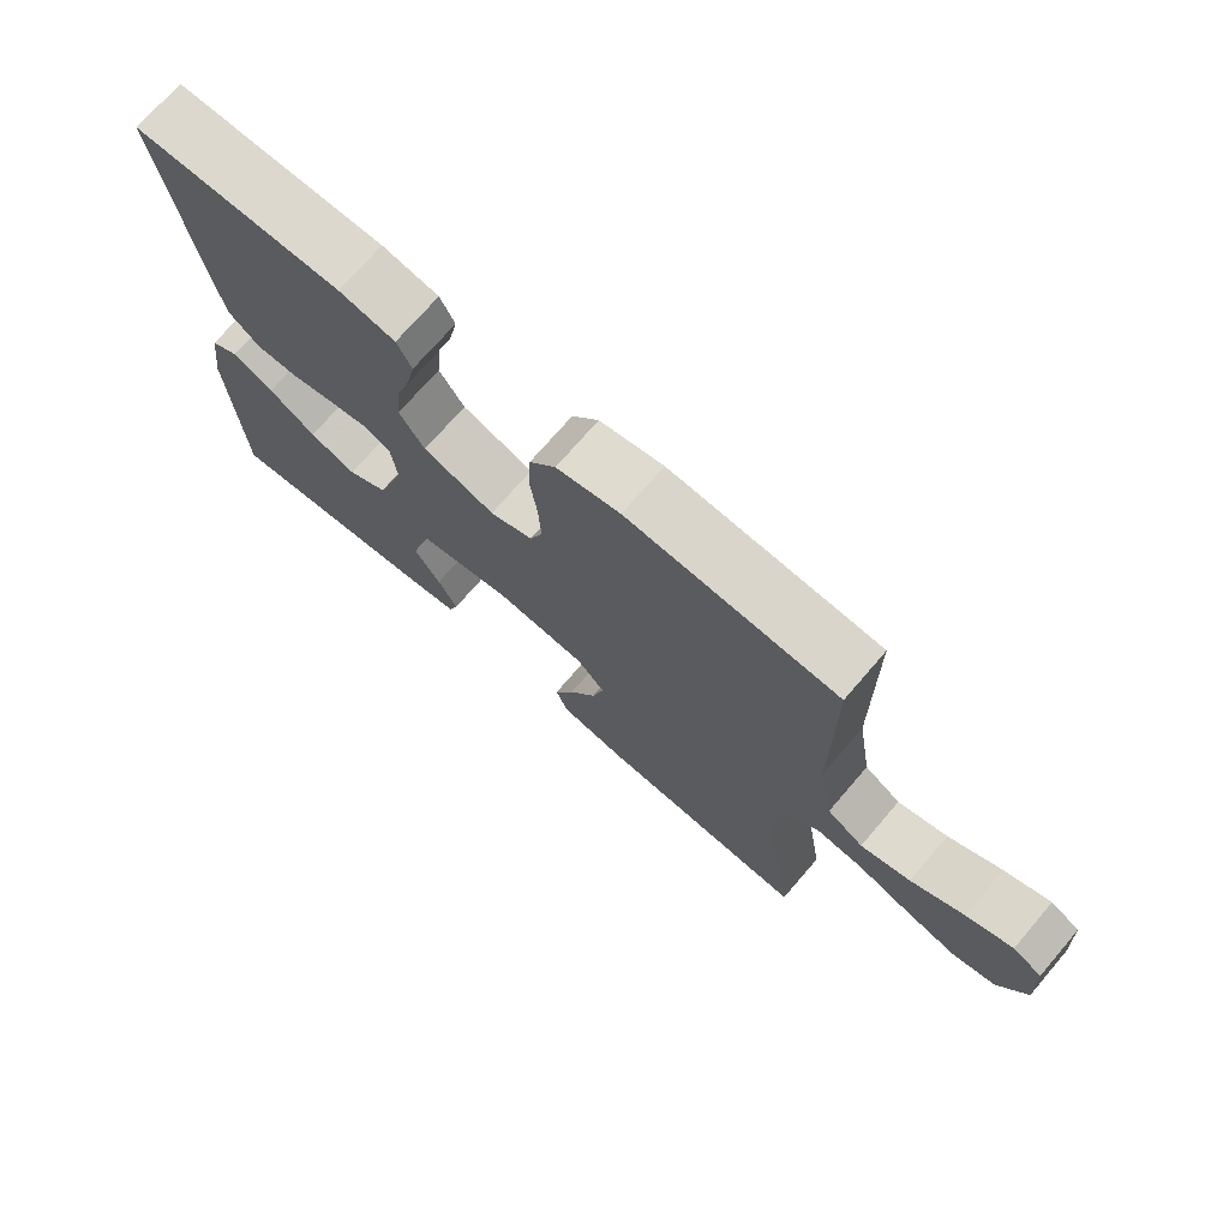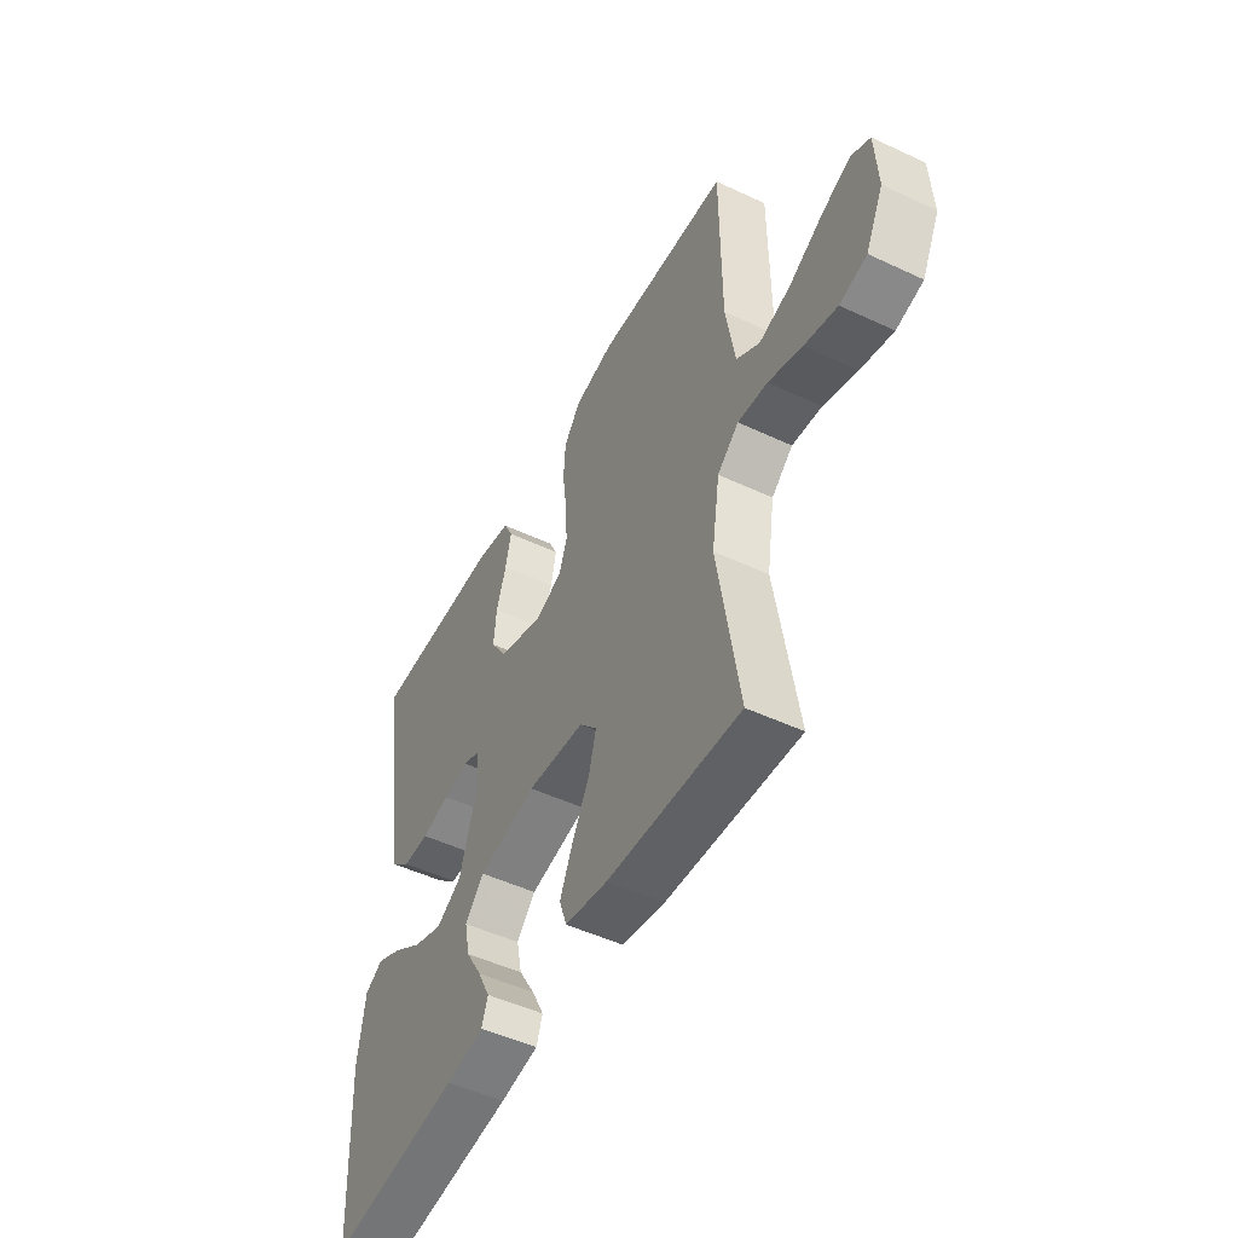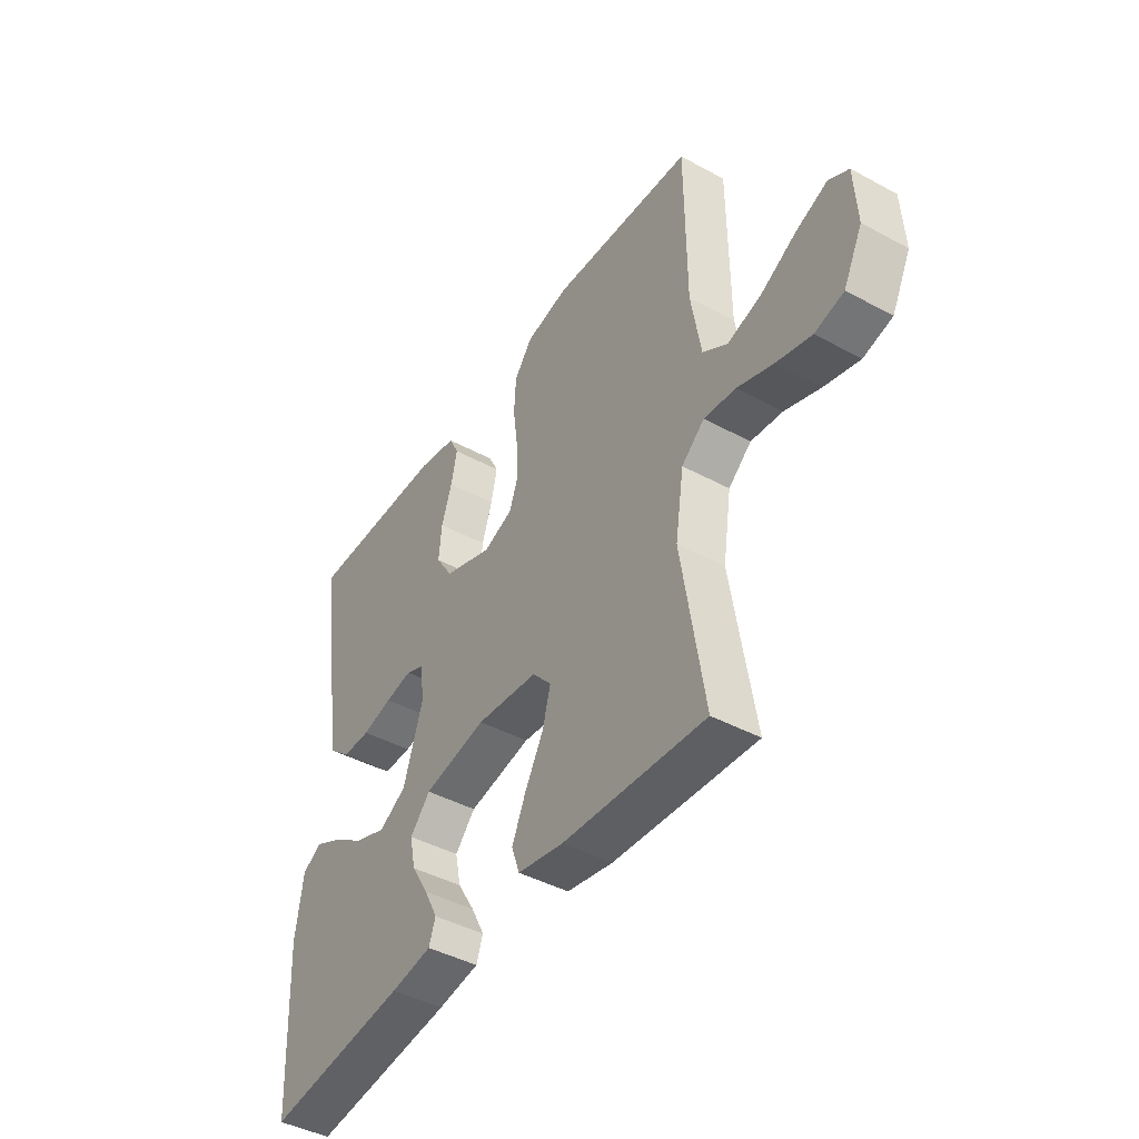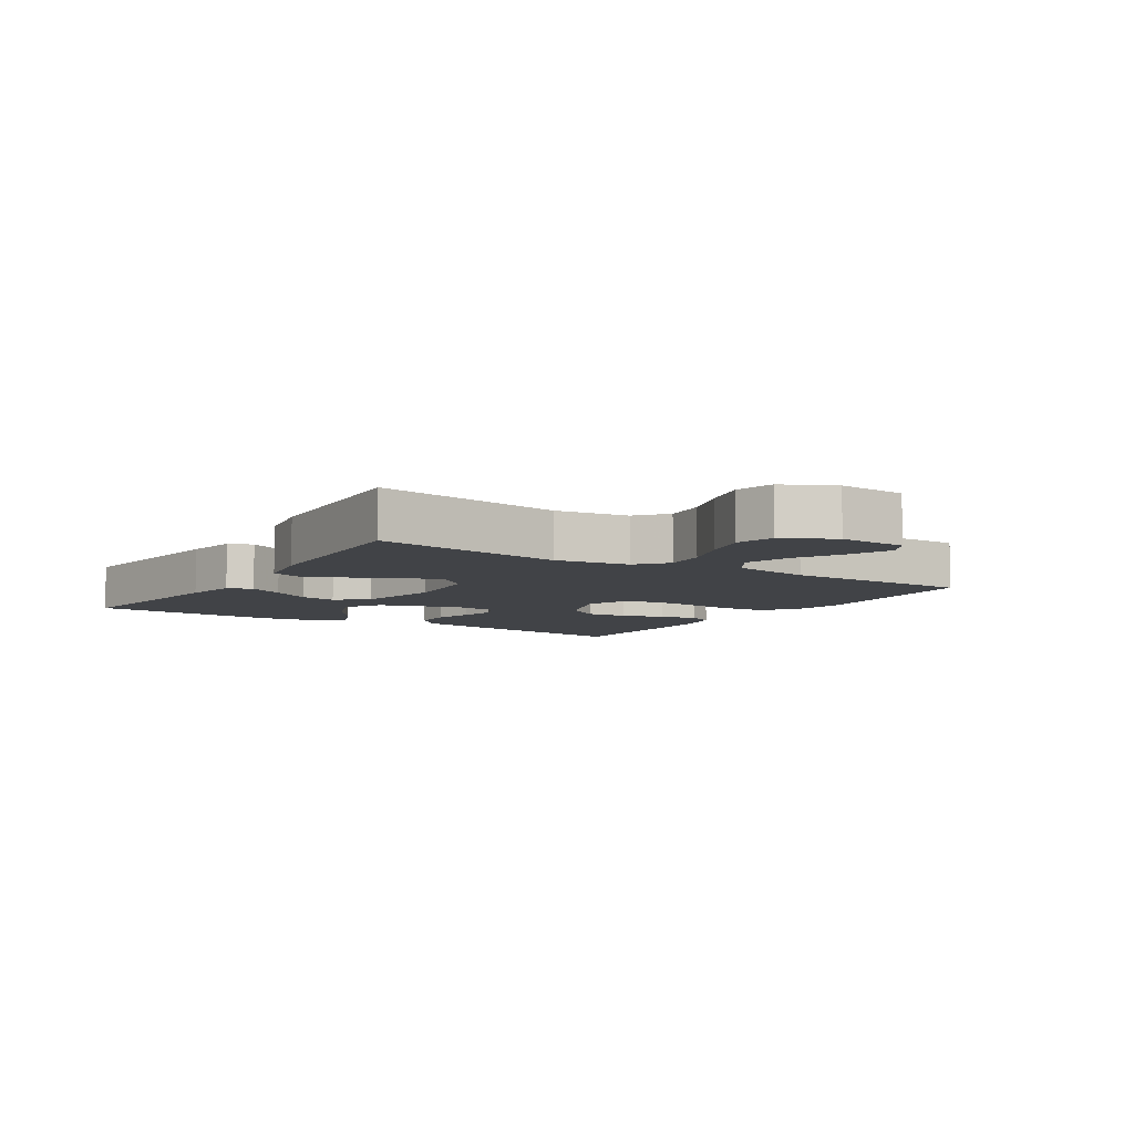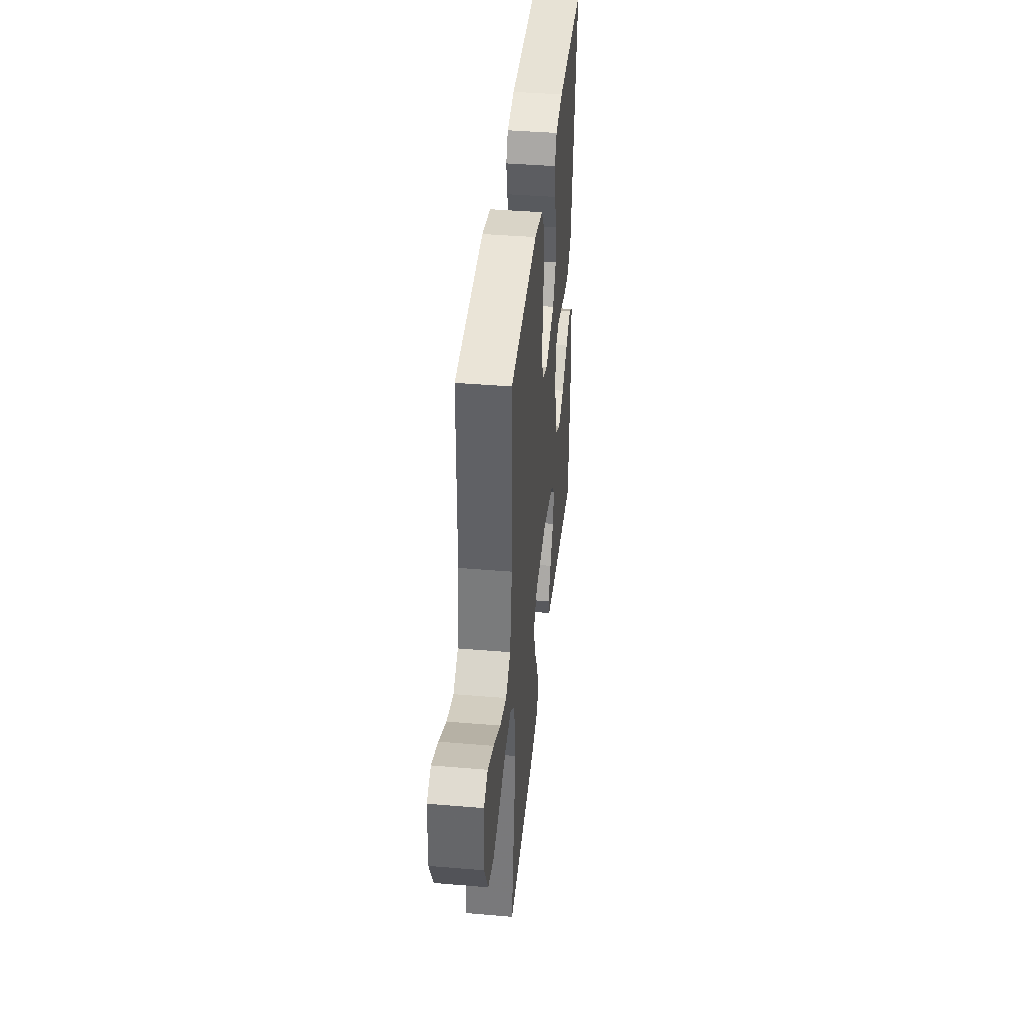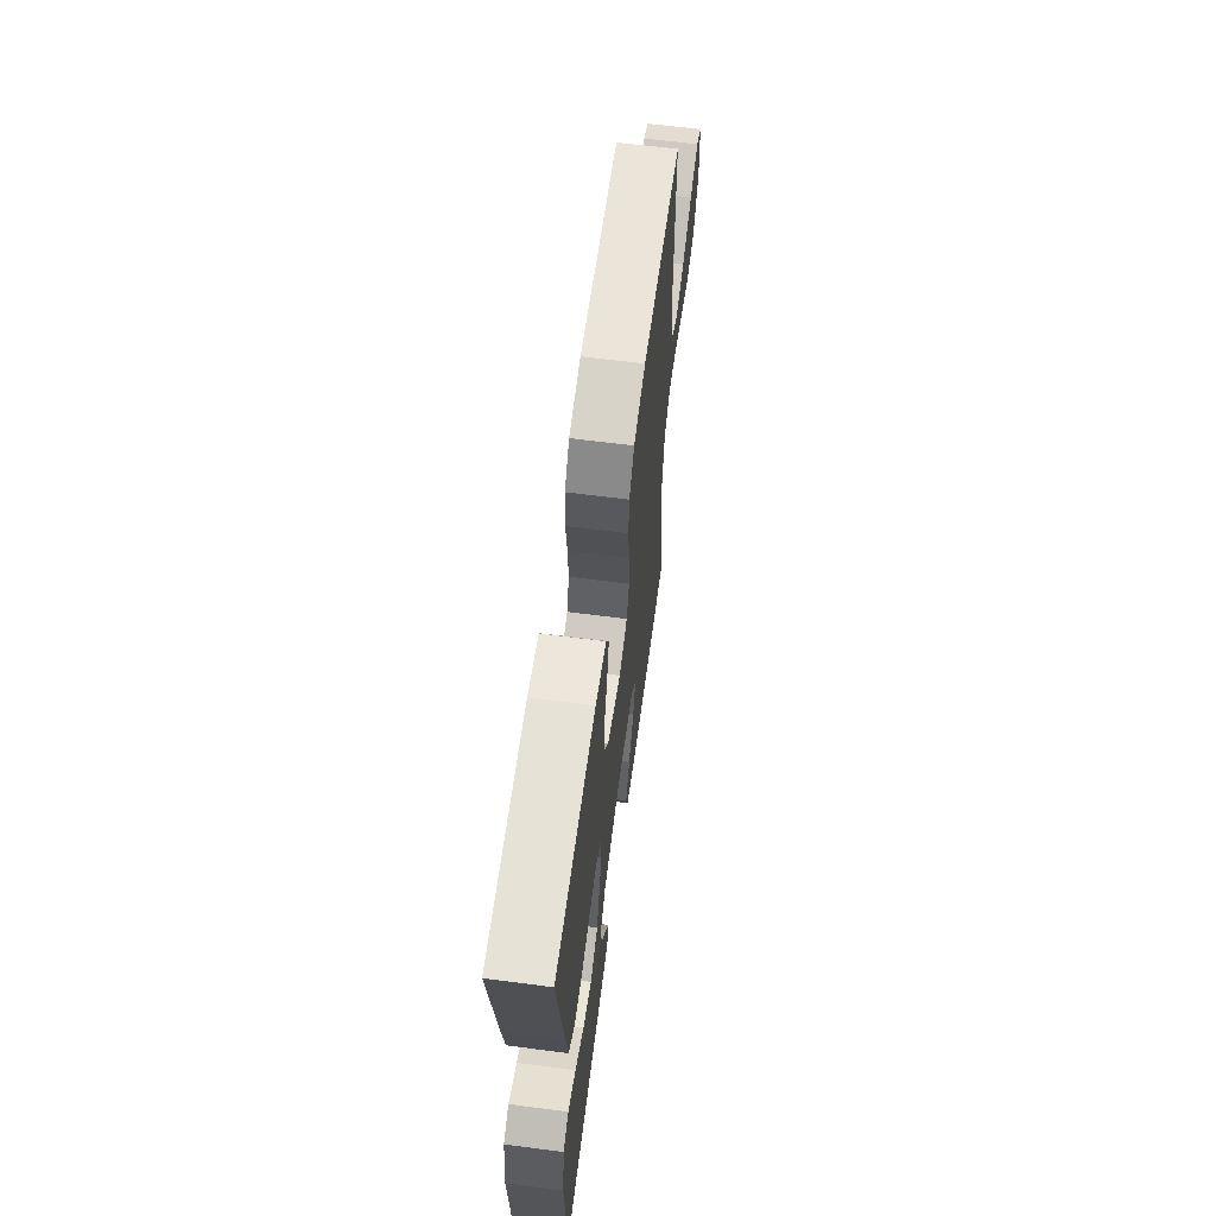
<metadata>
{"format":"obj","ext":"obj","renderer":"f3d","projection":"perspective","resolution":1024,"background":"white","views":[{"elev":72.4,"azim":-139.3,"up":"+Z"},{"elev":-49.6,"azim":-117.4,"up":"+Z"},{"elev":-43.5,"azim":-122.6,"up":"+Z"},{"elev":-7.1,"azim":-122.6,"up":"+Y"},{"elev":40.5,"azim":-84.1,"up":"+Z"},{"elev":62.9,"azim":97.5,"up":"+Z"}]}
</metadata>
<code>
v 0.5 0.07 0.5
v 0.455 0.07 0.2
v 0.438 0.07 0.098
v 0.393 0.07 0.059
v 0.333 0.07 0.059
v 0.269 0.07 0.075
v 0.212 0.07 0.086
v 0.173 0.07 0.069
v 0.165 0.07 0
v 0.206 0.07 -0.128
v 0.264 0.07 -0.162
v 0.331 0.07 -0.138
v 0.398 0.07 -0.093
v 0.457 0.07 -0.064
v 0.498 0.07 -0.088
v 0.514 0.07 -0.2
v 0.5 0.07 -0.5
v 0.2 0.07 -0.461
v 0.113 0.07 -0.446
v 0.099 0.07 -0.406
v 0.127 0.07 -0.351
v 0.164 0.07 -0.29
v 0.176 0.07 -0.231
v 0.133 0.07 -0.183
v 0 0.07 -0.156
v -0.131 0.07 -0.169
v -0.171 0.07 -0.214
v -0.154 0.07 -0.278
v -0.115 0.07 -0.349
v -0.086 0.07 -0.415
v -0.103 0.07 -0.464
v -0.2 0.07 -0.482
v -0.5 0.07 -0.5
v -0.452 0.07 -0.2
v -0.47 0.07 -0.083
v -0.518 0.07 -0.042
v -0.585 0.07 -0.049
v -0.661 0.07 -0.076
v -0.735 0.07 -0.096
v -0.796 0.07 -0.08
v -0.836 0.07 0
v -0.83 0.07 0.108
v -0.788 0.07 0.131
v -0.722 0.07 0.104
v -0.646 0.07 0.062
v -0.575 0.07 0.041
v -0.523 0.07 0.075
v -0.502 0.07 0.2
v -0.5 0.07 0.5
v -0.2 0.07 0.518
v -0.109 0.07 0.498
v -0.071 0.07 0.448
v -0.067 0.07 0.38
v -0.077 0.07 0.304
v -0.081 0.07 0.234
v -0.062 0.07 0.182
v 0 0.07 0.158
v 0.103 0.07 0.194
v 0.139 0.07 0.25
v 0.133 0.07 0.316
v 0.111 0.07 0.383
v 0.098 0.07 0.443
v 0.119 0.07 0.485
v 0.2 0.07 0.501
v 0.5 0 0.5
v 0.455 0 0.2
v 0.438 0 0.098
v 0.393 0 0.059
v 0.333 0 0.059
v 0.269 0 0.075
v 0.212 0 0.086
v 0.173 0 0.069
v 0.165 0 0
v 0.206 0 -0.128
v 0.264 0 -0.162
v 0.331 0 -0.138
v 0.398 0 -0.093
v 0.457 0 -0.064
v 0.498 0 -0.088
v 0.514 0 -0.2
v 0.5 0 -0.5
v 0.2 0 -0.461
v 0.113 0 -0.446
v 0.099 0 -0.406
v 0.127 0 -0.351
v 0.164 0 -0.29
v 0.176 0 -0.231
v 0.133 0 -0.183
v 0 0 -0.156
v -0.131 0 -0.169
v -0.171 0 -0.214
v -0.154 0 -0.278
v -0.115 0 -0.349
v -0.086 0 -0.415
v -0.103 0 -0.464
v -0.2 0 -0.482
v -0.5 0 -0.5
v -0.452 0 -0.2
v -0.47 0 -0.083
v -0.518 0 -0.042
v -0.585 0 -0.049
v -0.661 0 -0.076
v -0.735 0 -0.096
v -0.796 0 -0.08
v -0.836 0 0
v -0.83 0 0.108
v -0.788 0 0.131
v -0.722 0 0.104
v -0.646 0 0.062
v -0.575 0 0.041
v -0.523 0 0.075
v -0.502 0 0.2
v -0.5 0 0.5
v -0.2 0 0.518
v -0.109 0 0.498
v -0.071 0 0.448
v -0.067 0 0.38
v -0.077 0 0.304
v -0.081 0 0.234
v -0.062 0 0.182
v 0 0 0.158
v 0.103 0 0.194
v 0.139 0 0.25
v 0.133 0 0.316
v 0.111 0 0.383
v 0.098 0 0.443
v 0.119 0 0.485
v 0.2 0 0.501
f 60 61 62 63
f 59 60 63 64
f 51 52 53 54
f 51 54 55
f 48 49 50 51
f 47 48 51 55
f 46 47 55 56
f 42 43 44 45
f 42 45 46
f 41 42 46
f 40 41 46
f 37 38 39 40
f 37 40 46 56
f 31 32 33 34
f 31 34 35
f 28 29 30 31
f 28 31 35
f 27 28 35 36
f 19 20 21 22
f 17 18 19 22
f 17 22 23
f 16 17 23 24
f 12 13 14 15
f 11 12 15 16
f 3 4 5 6
f 3 6 7
f 2 3 7
f 59 64 1 2
f 58 59 2 7
f 57 58 7 8
f 36 37 56 57
f 26 27 36 57
f 25 26 57 8
f 11 16 24 25
f 10 11 25
f 9 10 25
f 8 9 25
f 127 126 125 124
f 128 127 124 123
f 118 117 116 115
f 119 118 115
f 115 114 113 112
f 119 115 112 111
f 120 119 111 110
f 109 108 107 106
f 110 109 106
f 110 106 105
f 110 105 104
f 104 103 102 101
f 120 110 104 101
f 98 97 96 95
f 99 98 95
f 95 94 93 92
f 99 95 92
f 100 99 92 91
f 86 85 84 83
f 86 83 82 81
f 87 86 81
f 88 87 81 80
f 79 78 77 76
f 80 79 76 75
f 70 69 68 67
f 71 70 67
f 71 67 66
f 66 65 128 123
f 71 66 123 122
f 72 71 122 121
f 121 120 101 100
f 121 100 91 90
f 72 121 90 89
f 89 88 80 75
f 89 75 74
f 89 74 73
f 89 73 72
f 1 65 66 2
f 2 66 67 3
f 3 67 68 4
f 4 68 69 5
f 5 69 70 6
f 6 70 71 7
f 7 71 72 8
f 8 72 73 9
f 9 73 74 10
f 10 74 75 11
f 11 75 76 12
f 12 76 77 13
f 13 77 78 14
f 14 78 79 15
f 15 79 80 16
f 16 80 81 17
f 17 81 82 18
f 18 82 83 19
f 19 83 84 20
f 20 84 85 21
f 21 85 86 22
f 22 86 87 23
f 23 87 88 24
f 24 88 89 25
f 25 89 90 26
f 26 90 91 27
f 27 91 92 28
f 28 92 93 29
f 29 93 94 30
f 30 94 95 31
f 31 95 96 32
f 32 96 97 33
f 33 97 98 34
f 34 98 99 35
f 35 99 100 36
f 36 100 101 37
f 37 101 102 38
f 38 102 103 39
f 39 103 104 40
f 40 104 105 41
f 41 105 106 42
f 42 106 107 43
f 43 107 108 44
f 44 108 109 45
f 45 109 110 46
f 46 110 111 47
f 47 111 112 48
f 48 112 113 49
f 49 113 114 50
f 50 114 115 51
f 51 115 116 52
f 52 116 117 53
f 53 117 118 54
f 54 118 119 55
f 55 119 120 56
f 56 120 121 57
f 57 121 122 58
f 58 122 123 59
f 59 123 124 60
f 60 124 125 61
f 61 125 126 62
f 62 126 127 63
f 63 127 128 64
f 64 128 65 1

</code>
